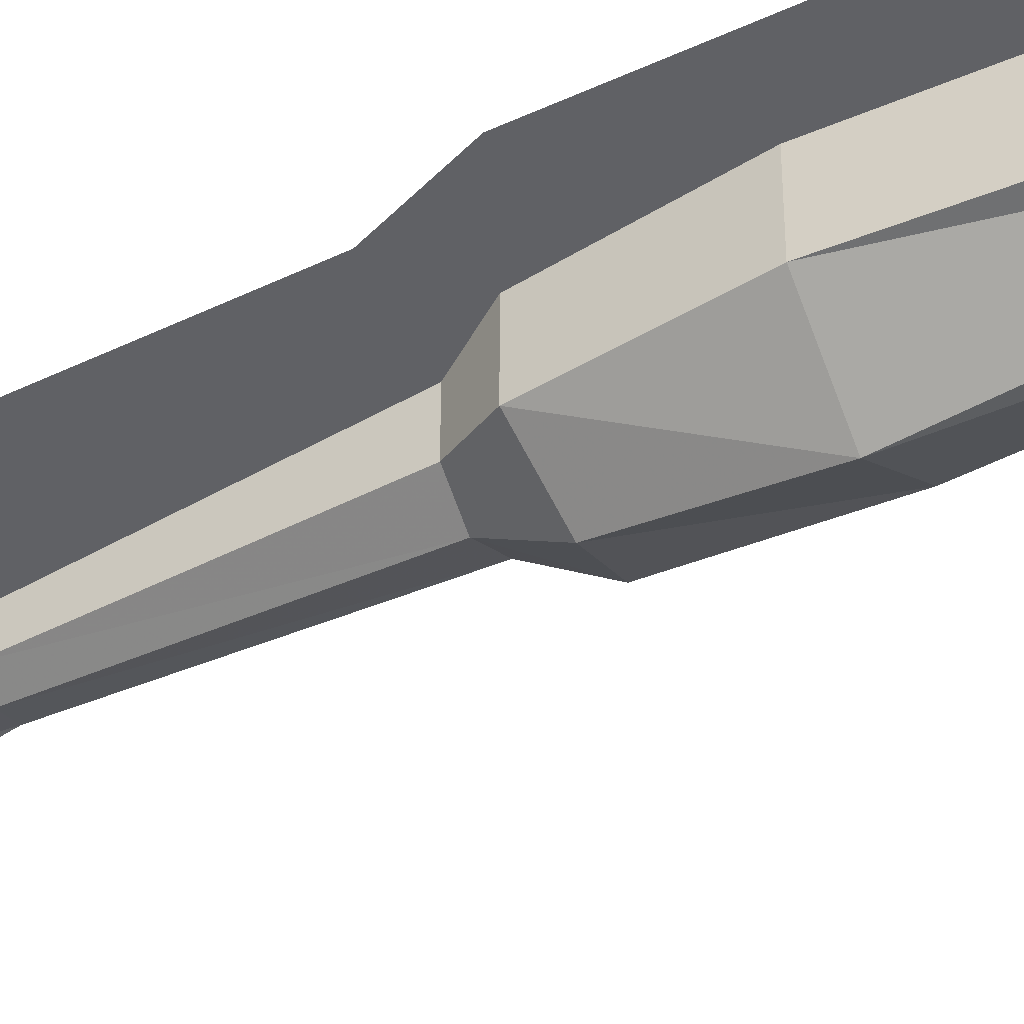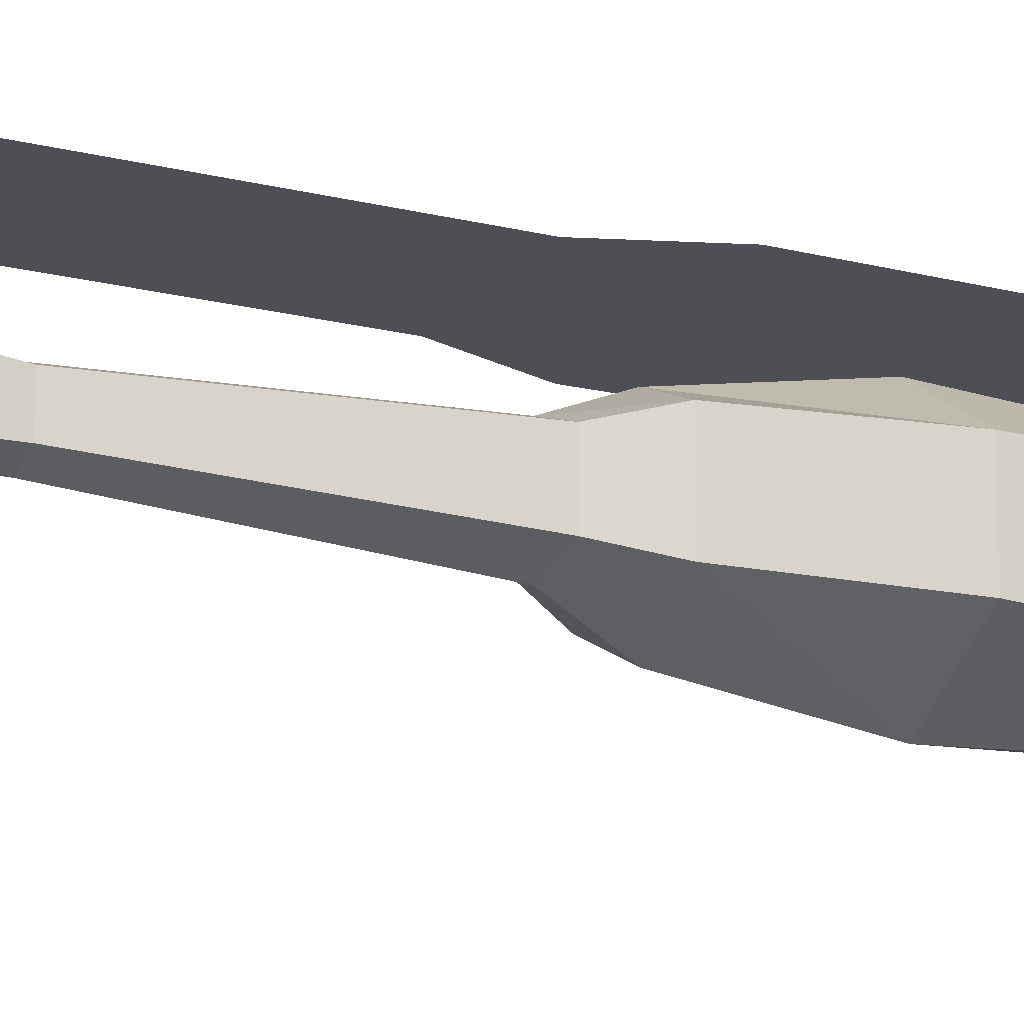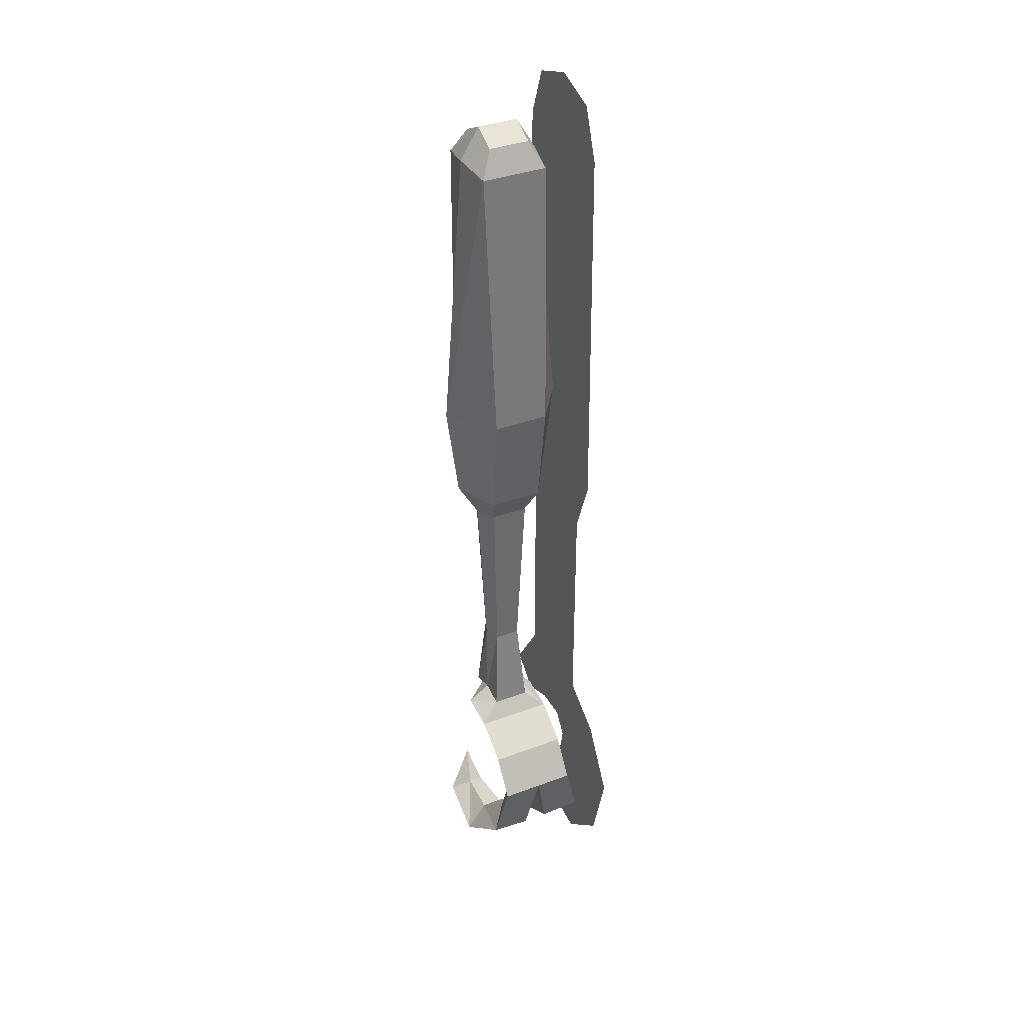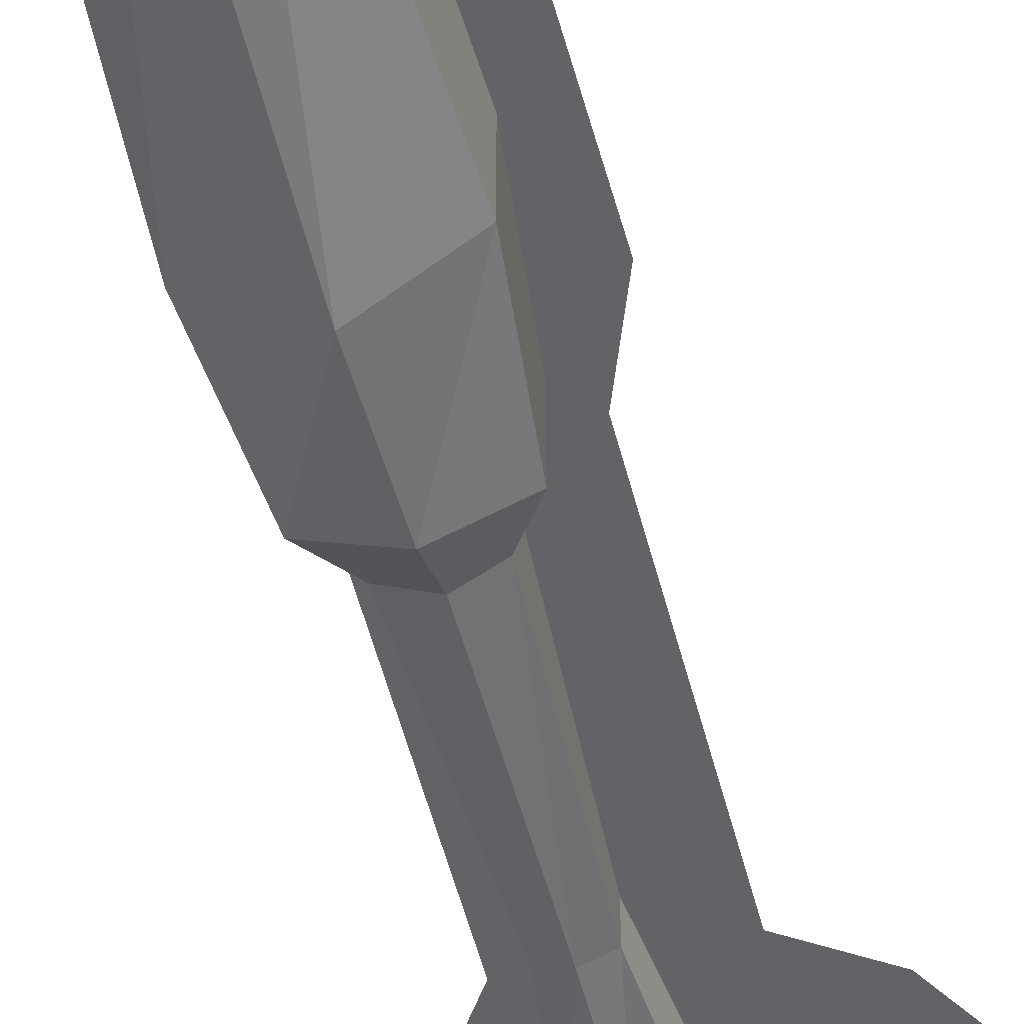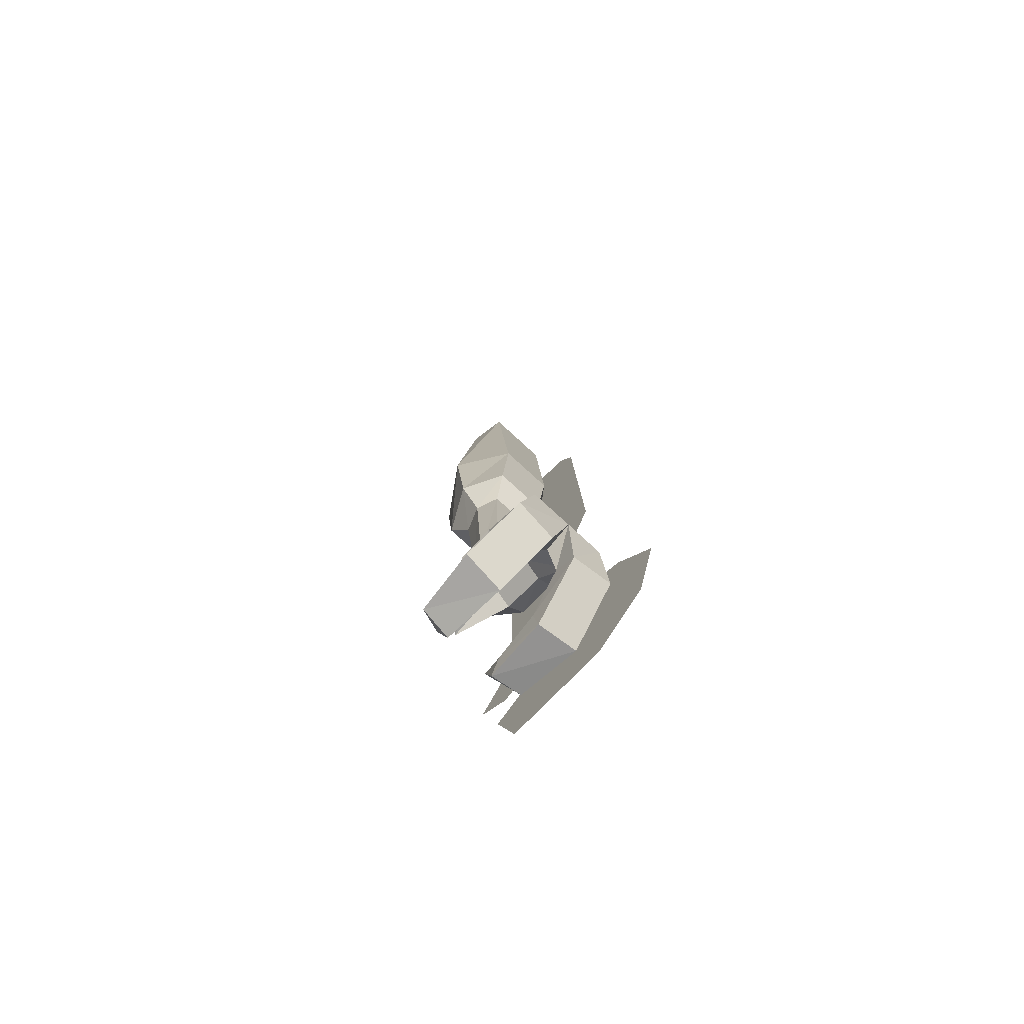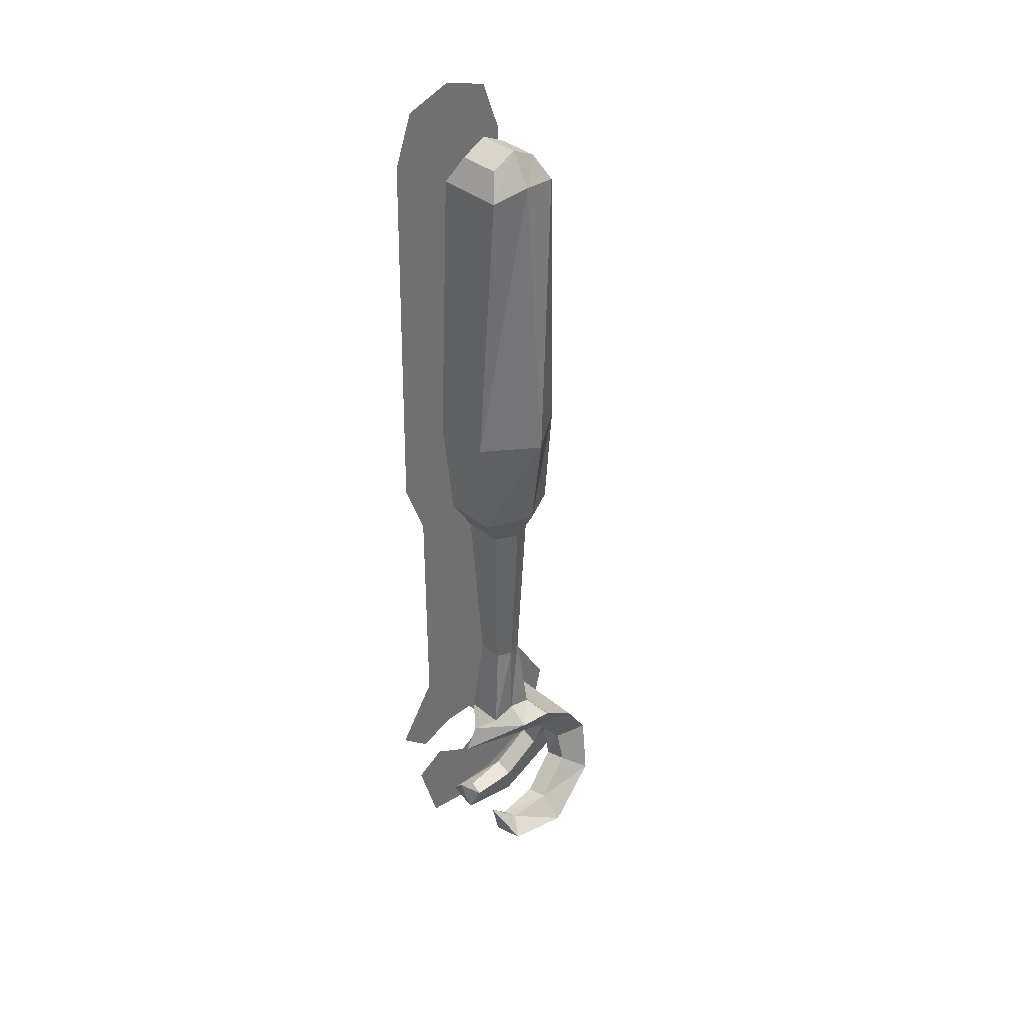
<metadata>
{"format":"obj","ext":"obj","renderer":"f3d","projection":"perspective","resolution":1024,"background":"white","views":[{"elev":-47.6,"azim":118.5,"up":"+Z"},{"elev":-18.4,"azim":63.8,"up":"+Z"},{"elev":36.5,"azim":-116.0,"up":"+Y"},{"elev":-51.0,"azim":-166.2,"up":"+Z"},{"elev":-78.4,"azim":-132.4,"up":"+Y"},{"elev":37.7,"azim":136.1,"up":"+Y"}]}
</metadata>
<code>
v -0.25 -1.031 0.1016
v -0.25 -1.031 0.2031
v -0.1875 -0.9375 0.2969
v -0.1875 -0.9375 0.1016
v -0.1016 -0.9609 0.1484
v -0.1797 -1.055 0.1406
v -0.1797 -1.133 0.1172
v -0.2344 -1.172 0.07031
v -0.2266 -1.188 0.1719
v -0.1797 -1.055 0.2031
v -0.1719 -1.141 0.2344
v -0.2266 -1.188 0.2344
v -0.25 -1.031 0.2969
v -0.1797 -1.055 0.2656
v -0.1016 -0.9609 0.25
v -0.09375 -0.875 0.2969
v -0.09375 -0.875 0.1016
v 0 -0.9297 0.1484
v -0.1094 -0.9375 0.2031
v -0.1719 -1.141 0.1719
v -0.07812 -1.227 0.1562
v -0.08594 -1.219 0.1016
v -0.09375 -1.281 0.04688
v -0.08594 -1.297 0.1484
v 0.1016 -0.875 0.2031
v 0 -0.8594 0.2969
v 0 -0.9297 0.25
v 0.1328 -0.9375 0.2031
v 0 -0.8594 0.1016
v 0 -0.8203 0.1562
v 0.0625 -0.8359 0.1562
v 0.0625 -0.8359 0.25
v 0 -0.8203 0.25
v -0.007812 -0.9062 0.2031
v -0.0625 -0.8359 0.1562
v -0.03906 -0.6094 0.1719
v 0 -0.6094 0.1562
v 0.03906 -0.6094 0.1719
v 0.03906 -0.6094 0.2344
v 0 -0.6094 0.25
v -0.0625 -0.8359 0.25
v -0.03906 -0.6094 0.2344
v -0.05469 -0.1641 0.25
v -0.05469 -0.1641 0.1562
v 0 -0.1719 0.1328
v 0.0625 -0.1641 0.1562
v 0.0625 -0.1641 0.25
v 0 -0.1719 0.2734
v -0.1797 -1.133 0.2891
v -0.08594 -1.219 0.3047
v -0.07812 -1.227 0.25
v -0.08594 -1.297 0.2578
v -0.2344 -1.172 0.3359
v -0.09375 -1.281 0.3594
v 0.0625 -1.258 0.3438
v 0.03125 -1.227 0.2969
v 0.03906 -1.234 0.2578
v 0.07031 -1.273 0.2656
v 0 -0.07812 0.3125
v -0.1016 -0.08594 0.2656
v -0.1016 -0.08594 0.1328
v 0 -0.07812 0.07812
v 0.1094 -0.08594 0.1328
v 0.1094 -0.08594 0.2656
v 0.1328 0.1719 0.2734
v 0 0.1641 0.3594
v -0.125 0.1719 0.2734
v -0.125 0.1719 0.1328
v 0 0.1641 0.04688
v 0.1328 0.1719 0.1328
v 0.09375 0.8594 0.1172
v 0.09375 0.8594 0.2812
v 0 0.875 0.2969
v -0.09375 0.8594 0.2812
v -0.09375 0.8594 0.1172
v 0 0.875 0.1016
v 0 0.9531 0.1484
v 0.0625 0.9219 0.1484
v 0.0625 0.9219 0.25
v 0 0.9531 0.25
v -0.0625 0.9219 0.25
v -0.0625 0.9219 0.1484
v 0.07031 -1.273 0.1406
v 0.03906 -1.234 0.1484
v 0.03125 -1.227 0.1094
v 0.0625 -1.258 0.0625
v 0.1016 -1.164 0.1328
v 0.1016 -1.164 0.2734
v 0.125 -0.2109 0.375
v -0.125 -0.2109 0.375
v -0.1797 -0.0625 0.375
v 0.1797 -0.0625 0.375
v -0.1641 0.8828 0.375
v 0.1641 0.8828 0.375
v -0.1172 1.008 0.375
v 0 1.047 0.375
v 0.1172 1.008 0.375
v 0.125 -0.8047 0.375
v -0.125 -0.8047 0.375
v -0.03125 -0.9922 0.375
v -0.2422 -0.8828 0.375
v -0.3359 -1.039 0.375
v -0.07031 -1.047 0.375
v -0.05469 -1.125 0.375
v -0.2812 -1.25 0.375
v 0.1172 -1.336 0.375
v -0.1406 -1.375 0.375
v 0 -1.156 0.375
v 0.09375 -1.102 0.375
v 0.1719 -1.148 0.375
v 0.2266 -0.9609 0.375
v 0.05469 -0.9922 0.375
v 0.1484 -1.031 0.375
f 1 2 3
f 1 3 4
f 1 8 2
f 2 8 9
f 2 12 13
f 2 13 3
f 3 16 4
f 4 16 17
f 8 23 9
f 9 23 24
f 25 26 27
f 25 27 28
f 25 29 30
f 25 30 31
f 25 31 32
f 25 32 26
f 26 32 33
f 26 33 16
f 26 16 15
f 26 15 27
f 29 17 35
f 29 35 30
f 30 35 36
f 30 36 37
f 30 37 31
f 31 37 38
f 31 38 32
f 32 38 39
f 32 39 33
f 33 39 40
f 33 40 41
f 33 41 16
f 16 41 17
f 17 41 35
f 35 41 42
f 35 42 36
f 36 42 43
f 36 43 44
f 36 44 37
f 37 44 45
f 37 45 38
f 38 45 46
f 38 46 39
f 39 46 47
f 39 47 40
f 40 47 48
f 40 48 42
f 40 42 41
f 12 52 53
f 12 53 13
f 52 58 54
f 52 54 53
f 48 43 42
f 23 86 24
f 24 86 83
f 83 86 87
f 58 55 54
f 55 58 88
f 1 4 5
f 1 5 6
f 1 6 7
f 1 7 8
f 2 9 10
f 2 10 11
f 2 11 12
f 3 13 14
f 3 14 15
f 3 15 16
f 4 17 5
f 5 17 18
f 7 22 8
f 8 22 23
f 9 24 20
f 9 20 10
f 25 28 29
f 28 18 29
f 29 18 17
f 11 51 12
f 12 51 52
f 13 53 14
f 14 53 49
f 49 53 54
f 49 54 50
f 50 54 55
f 50 55 56
f 51 57 52
f 52 57 58
f 20 24 21
f 21 24 83
f 21 83 84
f 22 85 23
f 23 85 86
f 83 87 84
f 85 87 86
f 55 88 56
f 57 88 58
f 5 18 19
f 5 19 6
f 6 19 10
f 6 10 20
f 6 20 7
f 7 20 21
f 7 21 22
f 27 15 19
f 27 19 34
f 27 34 28
f 28 34 18
f 15 14 19
f 19 14 10
f 10 14 49
f 10 49 11
f 11 49 50
f 11 50 51
f 50 56 51
f 51 56 57
f 19 18 34
f 21 84 22
f 22 84 85
f 84 87 85
f 56 88 57
f 43 48 59
f 43 59 60
f 43 60 44
f 44 60 61
f 44 61 45
f 45 61 62
f 45 62 46
f 46 62 63
f 46 63 47
f 47 63 64
f 47 64 48
f 48 64 59
f 59 64 65
f 59 65 66
f 59 66 60
f 60 66 67
f 60 67 61
f 61 67 68
f 61 68 62
f 62 68 69
f 62 69 63
f 63 69 70
f 63 70 64
f 64 70 65
f 65 70 71
f 65 71 72
f 65 72 66
f 66 72 73
f 66 73 67
f 67 73 74
f 67 74 68
f 68 74 75
f 68 75 69
f 69 75 76
f 69 76 70
f 70 76 71
f 71 76 77
f 71 77 78
f 71 78 72
f 72 78 79
f 72 79 73
f 73 79 80
f 73 80 74
f 74 80 81
f 74 81 75
f 75 81 82
f 75 82 76
f 76 82 77
f 77 82 80
f 77 80 79
f 77 79 78
f 82 81 80
f 89 90 91
f 89 91 92
f 92 91 93
f 92 93 94
f 94 93 95
f 94 95 96
f 94 96 97
f 90 89 98
f 90 98 99
f 99 98 100
f 99 100 101
f 101 100 102
f 102 100 103
f 102 103 104
f 102 104 105
f 105 104 106
f 105 106 107
f 106 104 108
f 106 108 109
f 106 109 110
f 100 98 111
f 100 111 112
f 112 111 113

</code>
